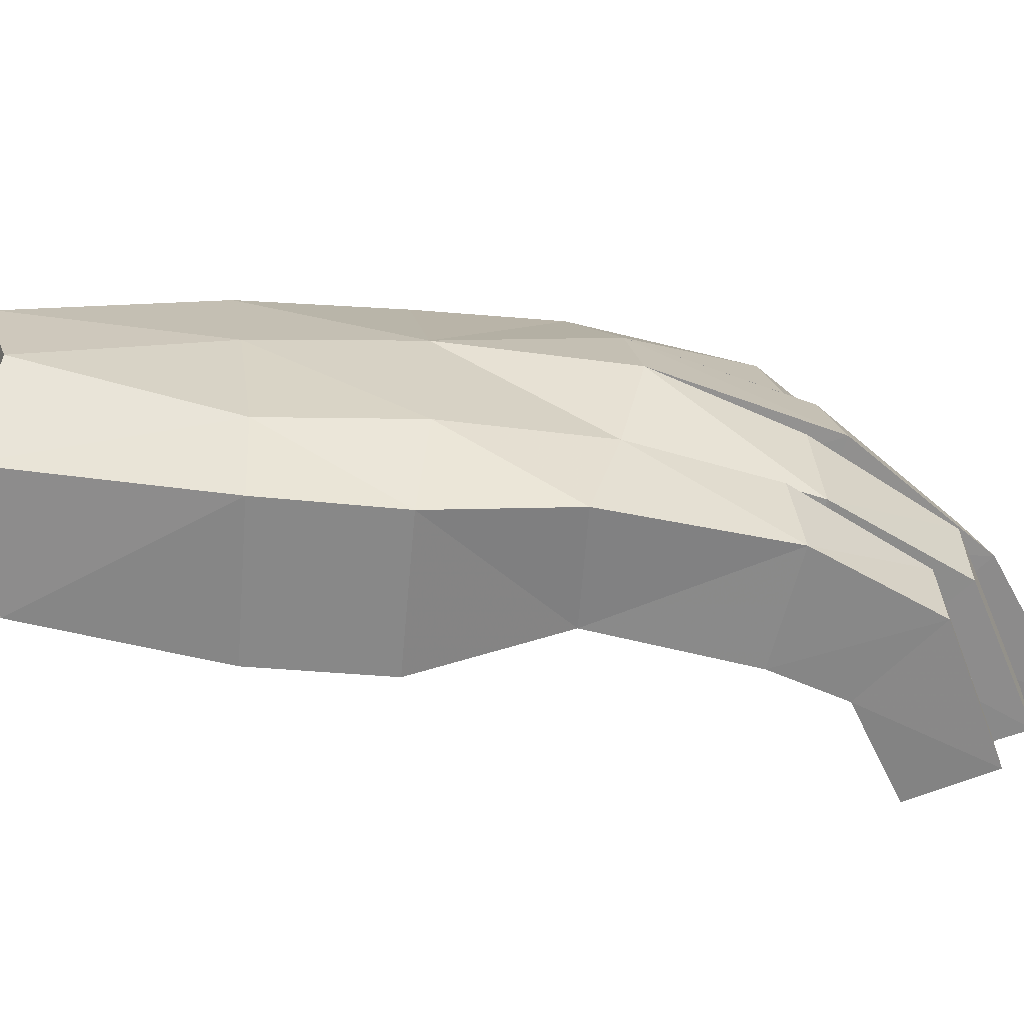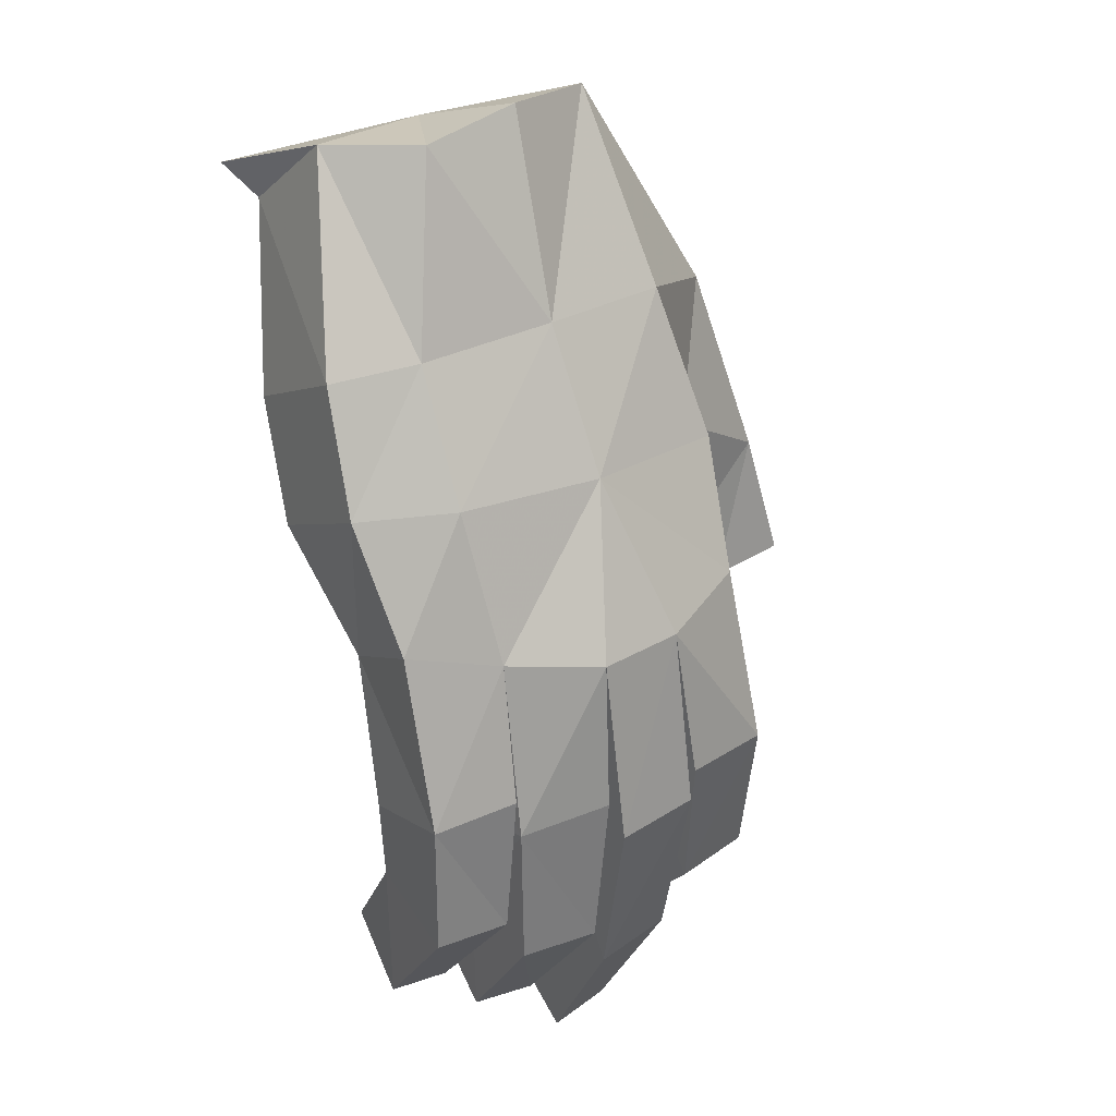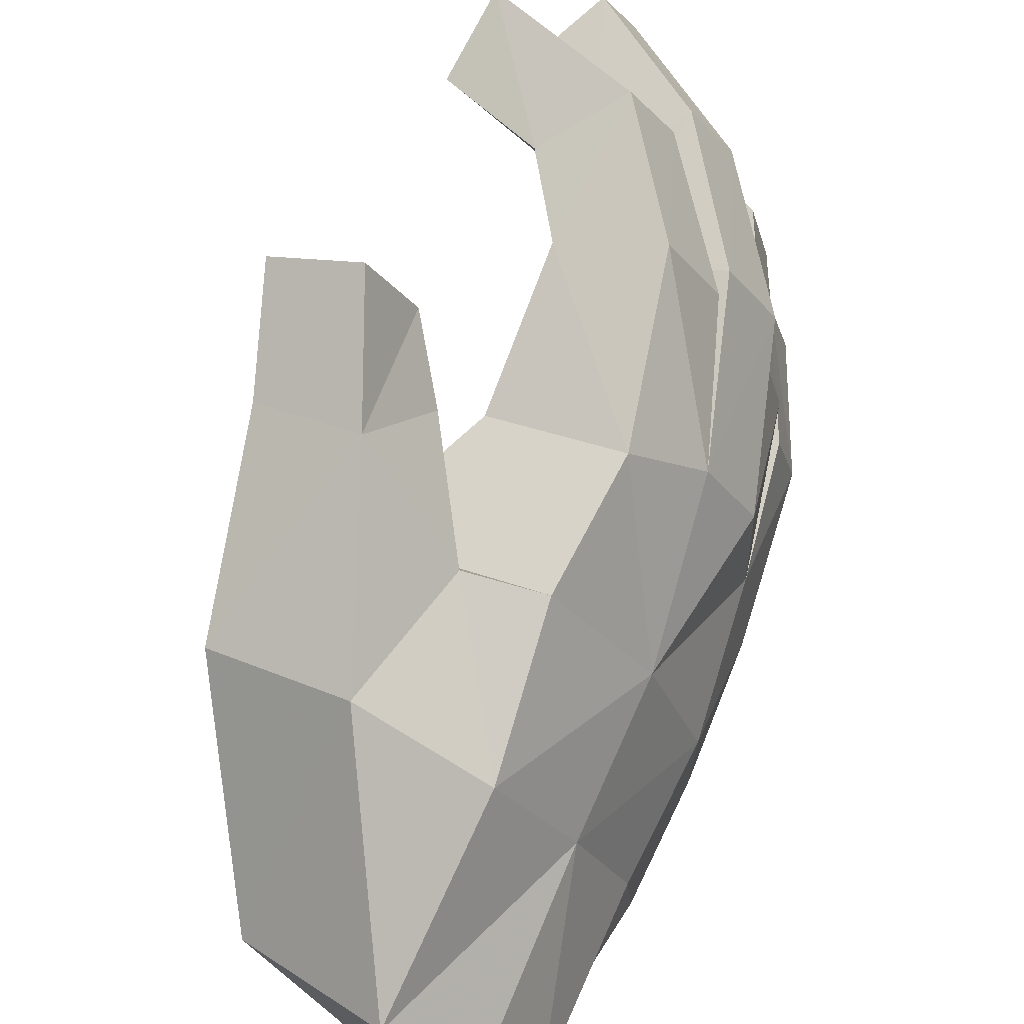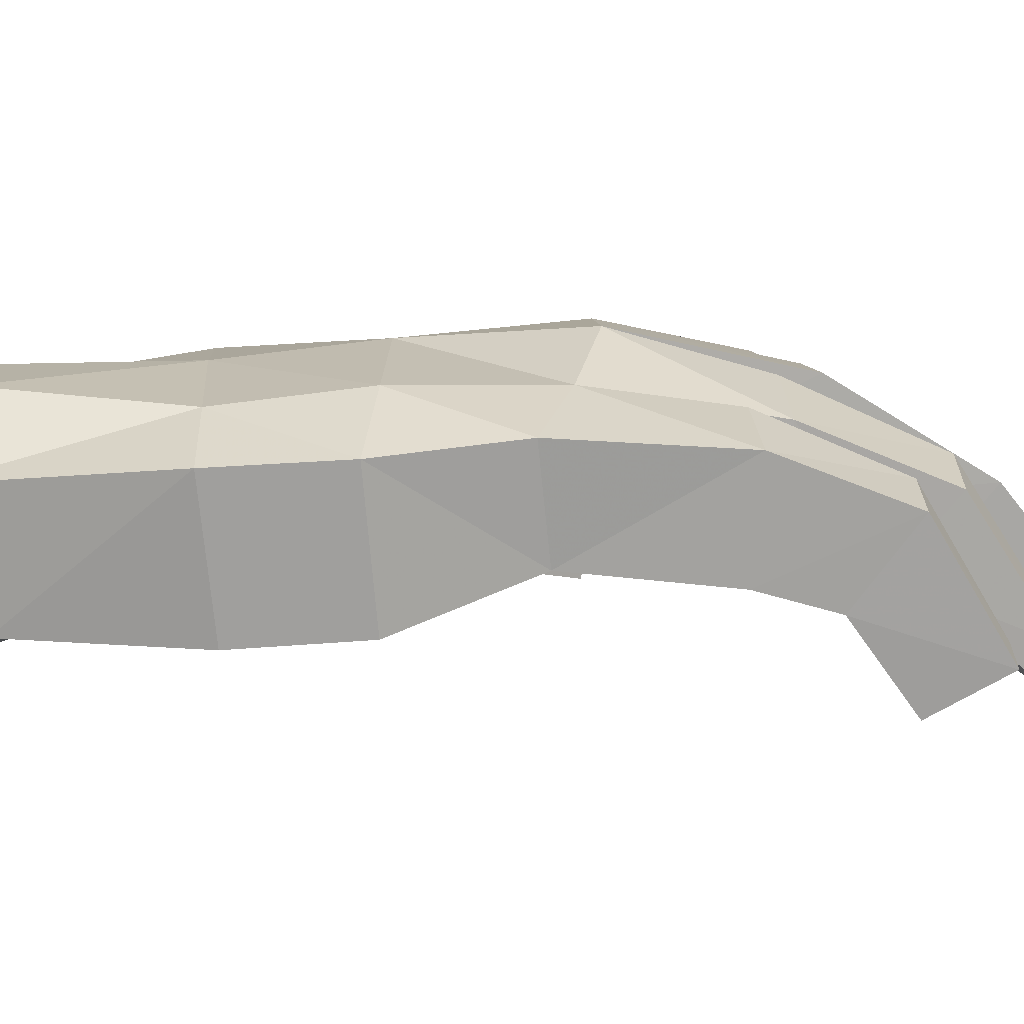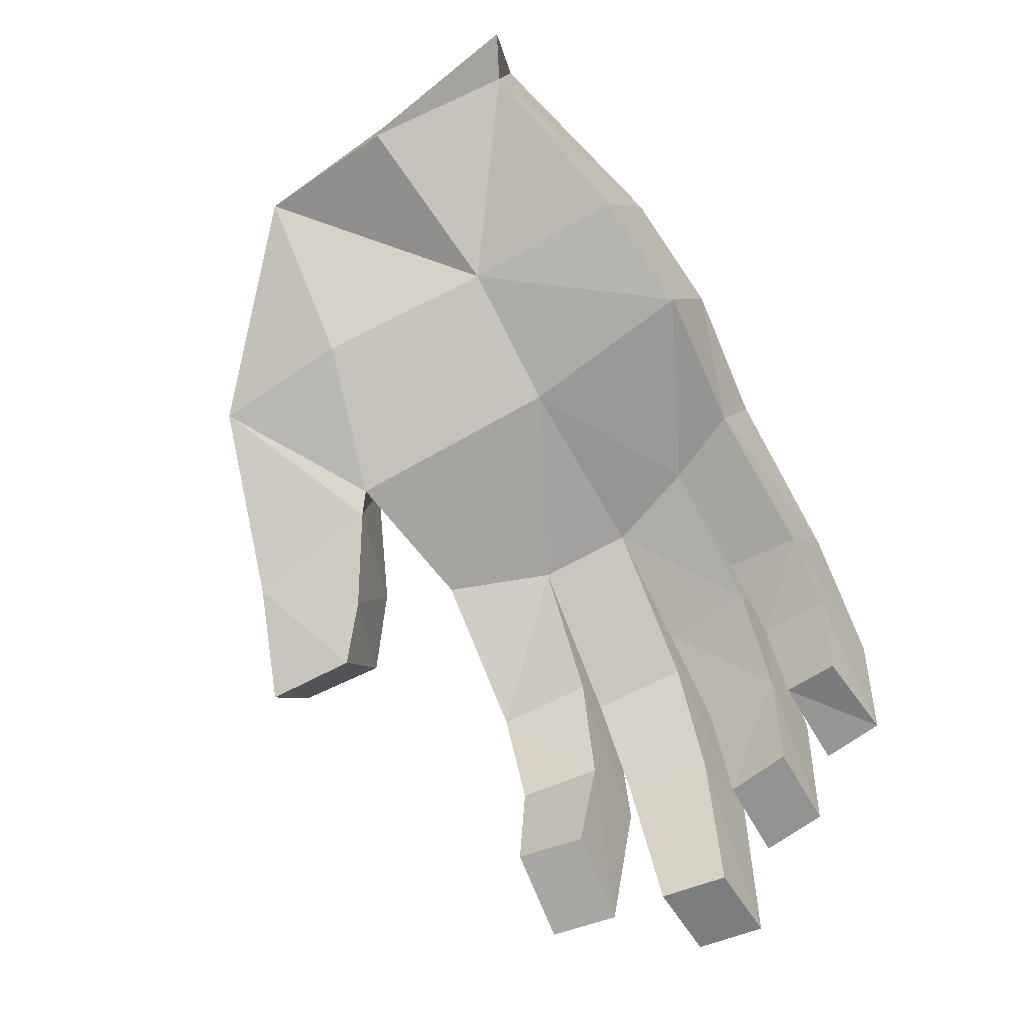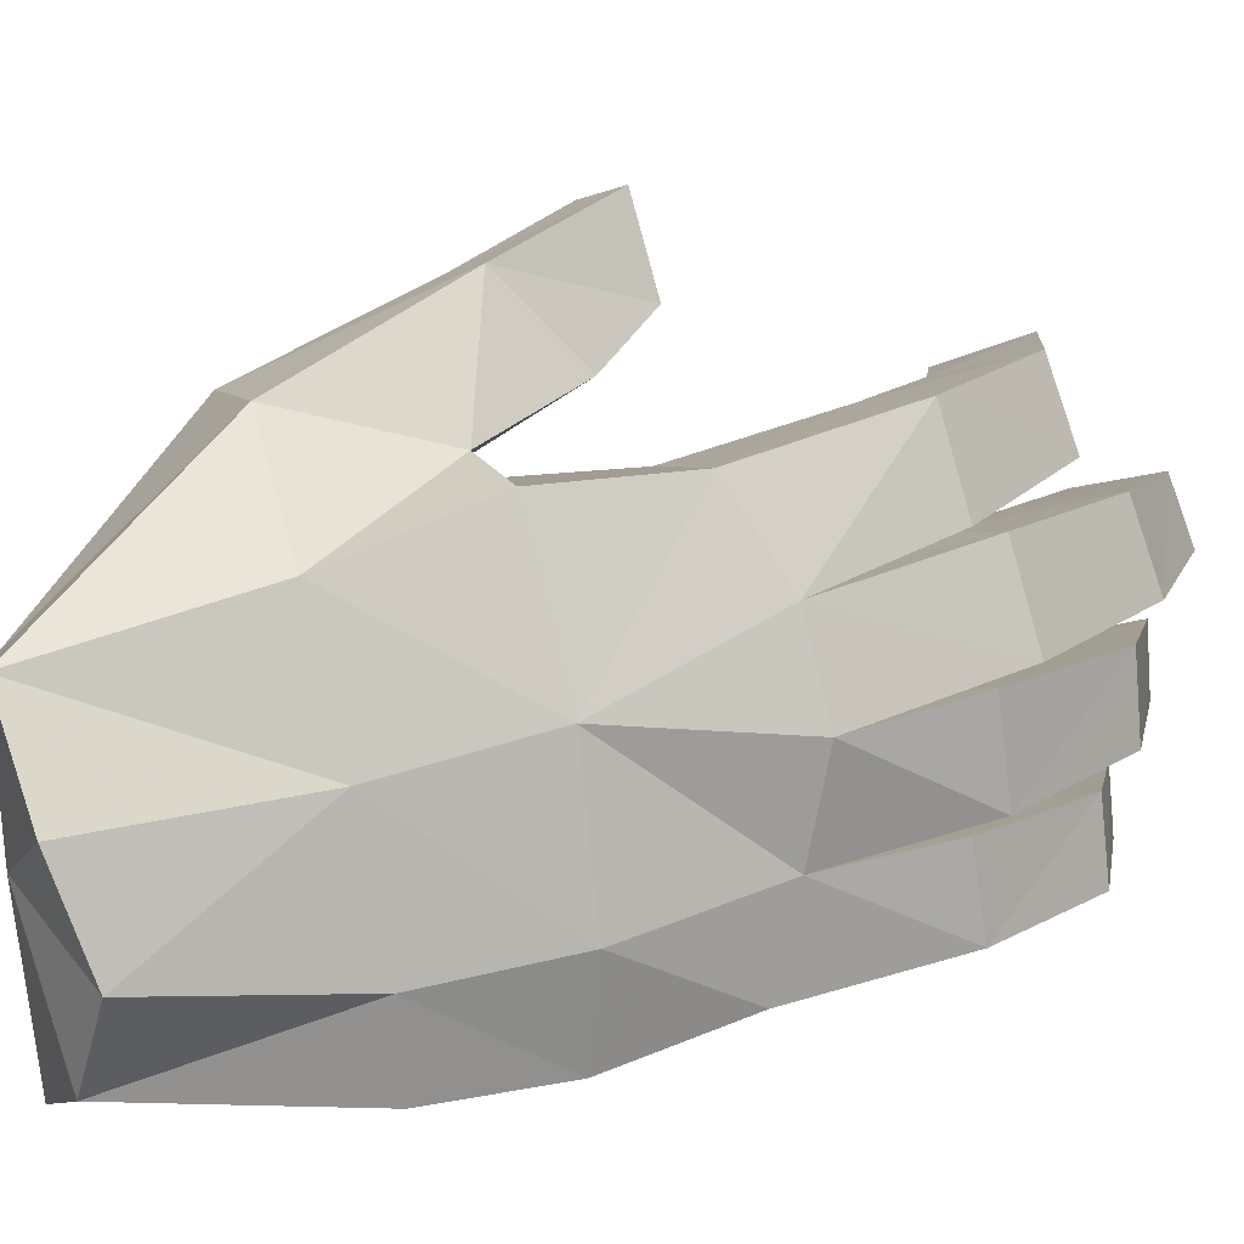
<metadata>
{"format":"obj","ext":"obj","renderer":"f3d","projection":"perspective","resolution":1024,"background":"white","views":[{"elev":-43.5,"azim":-140.0,"up":"+Z"},{"elev":49.8,"azim":-105.3,"up":"+Y"},{"elev":71.0,"azim":161.5,"up":"+Z"},{"elev":-52.8,"azim":-129.5,"up":"+Z"},{"elev":-38.0,"azim":139.2,"up":"+Y"},{"elev":27.7,"azim":-151.8,"up":"+Z"}]}
</metadata>
<code>
v -0.303 0.1125 -0.1801
v -0.2552 0.2791 -0.1685
v -0.2288 0.1532 -0.1986
v -0.351 0.2733 -0.1341
v -0.289 0.09523 -0.1122
v -0.3346 0.2573 -0.04956
v -0.2387 0.2631 -0.08392
v -0.2843 0.424 -0.02148
v -0.1941 0.3689 -0.0678
v -0.1259 0.4886 -0.06105
v -0.1446 0.01887 0.09415
v -0.07271 0.08306 0.07037
v -0.1219 0.2024 0.1177
v -0.1056 0.08953 0.003283
v -0.1756 0.02456 0.02604
v -0.1626 0.2176 0.03823
v -0.26 0.2104 0.07953
v -0.1507 0.3321 0.04272
v -0.2415 0.3868 0.08964
v 0.2607 0.6326 0.02836
v 0.04701 0.5892 -0.1043
v 0.163 0.7011 -0.1258
v 0.158 0.5017 0.08573
v 0.3094 0.5878 0.1662
v 0.1538 0.4746 0.09593
v 0.2057 0.4037 0.2193
v 0.127 0.3749 0.1322
v 0.1168 0.3112 0.1627
v 0.1563 0.2884 0.249
v 0.07969 0.3411 0.293
v 0.1281 0.4809 0.2673
v 0.0404 0.3598 0.2071
v 0.05148 0.4463 0.1765
v -0.2138 0.3789 -0.1698
v -0.1265 0.5242 -0.1616
v 0.003085 0.6417 -0.293
v 0.09994 0.7381 -0.2908
v -0.2349 0.3316 -0.1846
v -0.2907 0.1723 -0.2116
v -0.2089 0.2165 -0.2312
v -0.3385 0.3248 -0.1492
v -0.2896 0.475 -0.124
v -0.31 0.4823 -0.2153
v -0.2073 0.6011 -0.1142
v -0.1988 0.6367 -0.2148
v -0.2981 0.009282 -0.08295
v -0.2325 0.2 -0.0748
v -0.2193 0.03651 -0.1057
v -0.3342 0.1941 -0.03844
v -0.2651 0 -0.01869
v -0.2921 0.1781 0.04298
v -0.1904 0.184 0.006623
v -0.1699 0.307 0.03287
v -0.09655 0.5355 0.1678
v -0.1047 0.3053 0.1315
v 0.005708 0.4389 0.1068
v -0.1963 0.361 0.1787
v -0.1734 0.5468 0.08248
v -0.08299 0.4609 0.02881
v -0.2142 0.3325 -0.05696
v -0.3064 0.3885 -0.01019
v -0.2614 0.3633 0.07957
v -0.2481 0.3376 -0.261
v -0.2198 0.2244 -0.2897
v -0.2145 0.4167 -0.2568
v -0.1988 0.4195 -0.1698
v -0.2188 0.195 0.1589
v -0.2163 0.5745 -0.007362
v -0.305 0.4345 -0.1233
v -0.3565 0.3402 -0.2285
v -0.306 0.1895 -0.2741
v 0.01078 0.64 0.1724
v 0.07887 0.5908 0.1662
v -0.007497 0.8463 -0.2381
v -0.1039 0.7471 -0.2408
v -0.1192 0.5553 -0.2492
v -0.001035 0.844 -0.1408
v -0.11 0.7368 -0.1311
v 0.04533 0.82 0.005739
v -0.06888 0.6978 0.02634
v 0.1093 0.7787 0.1385
v -0.1863 0.02723 -0.04146
v -0.2155 0.1356 -0.1307
v 0.206 0.6874 0.2174
v 0.2407 0.8836 -0.2554
v 0.174 0.9949 -0.1989
v 0.139 1 -0.09609
v 0.1927 0.9887 0.007882
v 0.265 0.9395 0.0983
v 0.2756 0.9257 -0.07606
v 0.3266 0.8254 -0.1322
v 0.2712 0.9131 -0.2867
v 0.3565 0.8141 0.03276
f 1 2 3
f 4 2 1
f 5 4 1
f 6 4 5
f 7 6 5
f 8 6 7
f 9 8 7
f 10 8 9
f 11 12 13
f 14 12 11
f 15 14 11
f 16 14 15
f 17 16 15
f 18 16 17
f 19 18 17
f 20 21 22
f 23 21 20
f 24 23 20
f 25 23 24
f 26 25 24
f 27 25 26
f 28 27 26
f 26 29 28
f 30 29 26
f 31 30 26
f 32 30 31
f 33 32 31
f 27 32 33
f 25 27 33
f 34 9 2
f 10 9 34
f 35 10 34
f 21 10 35
f 36 21 35
f 22 21 36
f 37 22 36
f 38 39 40
f 41 39 38
f 42 41 38
f 43 41 42
f 44 43 42
f 45 43 44
f 46 47 48
f 49 47 46
f 50 49 46
f 51 49 50
f 52 51 50
f 53 51 52
f 54 55 56
f 57 55 54
f 58 57 54
f 19 57 58
f 59 19 58
f 18 19 59
f 49 60 47
f 61 60 49
f 62 61 49
f 58 61 62
f 59 58 62
f 63 40 64
f 38 40 63
f 65 38 63
f 66 38 65
f 35 66 65
f 17 57 19
f 67 57 17
f 15 67 17
f 11 67 15
f 68 8 10
f 69 8 68
f 44 69 68
f 35 69 44
f 70 39 41
f 71 39 70
f 63 71 70
f 64 71 63
f 60 53 47
f 59 53 60
f 10 59 60
f 21 59 10
f 23 72 56
f 73 72 23
f 25 73 23
f 33 73 25
f 36 74 37
f 75 74 36
f 76 75 36
f 45 75 76
f 75 77 74
f 78 77 75
f 45 78 75
f 44 78 45
f 78 79 77
f 80 79 78
f 44 80 78
f 68 80 44
f 80 81 79
f 72 81 80
f 54 72 80
f 56 72 54
f 59 55 18
f 56 55 59
f 23 56 59
f 28 32 27
f 30 32 28
f 29 30 28
f 50 82 52
f 48 82 50
f 46 48 50
f 69 6 8
f 4 6 69
f 2 4 69
f 47 82 48
f 52 82 47
f 53 52 47
f 2 83 3
f 7 83 2
f 9 7 2
f 61 10 60
f 68 10 61
f 58 68 61
f 24 31 26
f 84 31 24
f 76 35 65
f 36 35 76
f 81 73 84
f 72 73 81
f 80 58 54
f 68 58 80
f 31 73 33
f 84 73 31
f 13 67 11
f 55 67 13
f 16 55 13
f 18 55 16
f 5 83 7
f 1 83 5
f 69 34 2
f 35 34 69
f 51 62 49
f 53 62 51
f 14 13 12
f 16 13 14
f 66 42 38
f 35 42 66
f 76 43 45
f 65 43 76
f 43 70 41
f 65 70 43
f 71 40 39
f 64 40 71
f 21 23 59
f 55 57 67
f 3 83 1
f 62 53 59
f 42 44 35
f 63 70 65
f 74 85 37
f 86 85 74
f 77 86 74
f 87 86 77
f 79 87 77
f 88 87 79
f 89 88 79
f 90 88 89
f 85 22 37
f 91 22 85
f 92 91 85
f 90 91 92
f 93 90 89
f 84 93 89
f 24 93 84
f 91 90 93
f 22 91 93
f 87 88 90
f 86 87 90
f 20 93 24
f 22 93 20
f 89 81 84
f 79 81 89
f 92 86 90
f 85 86 92

</code>
